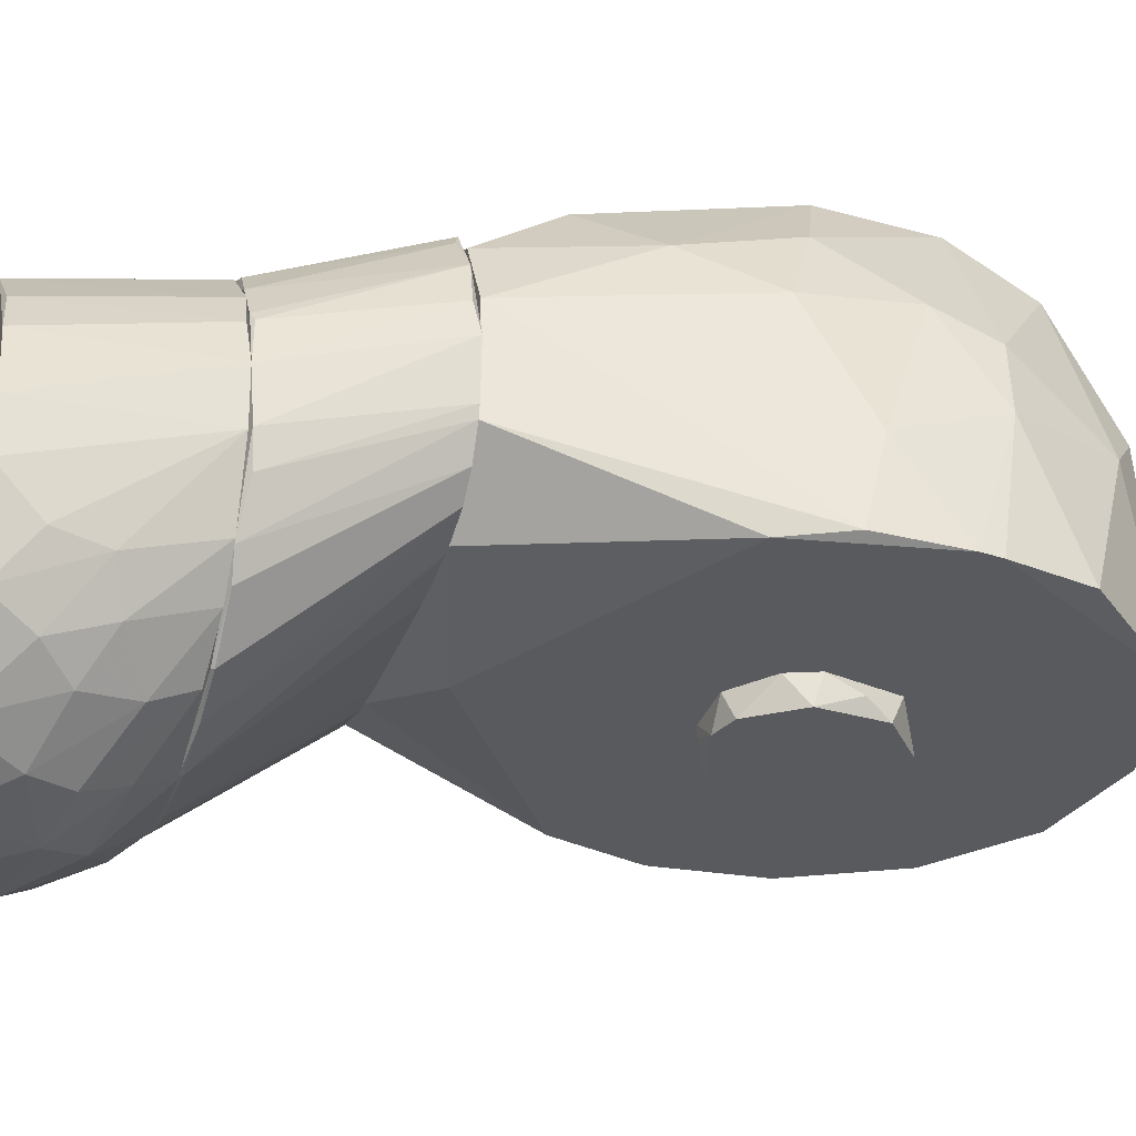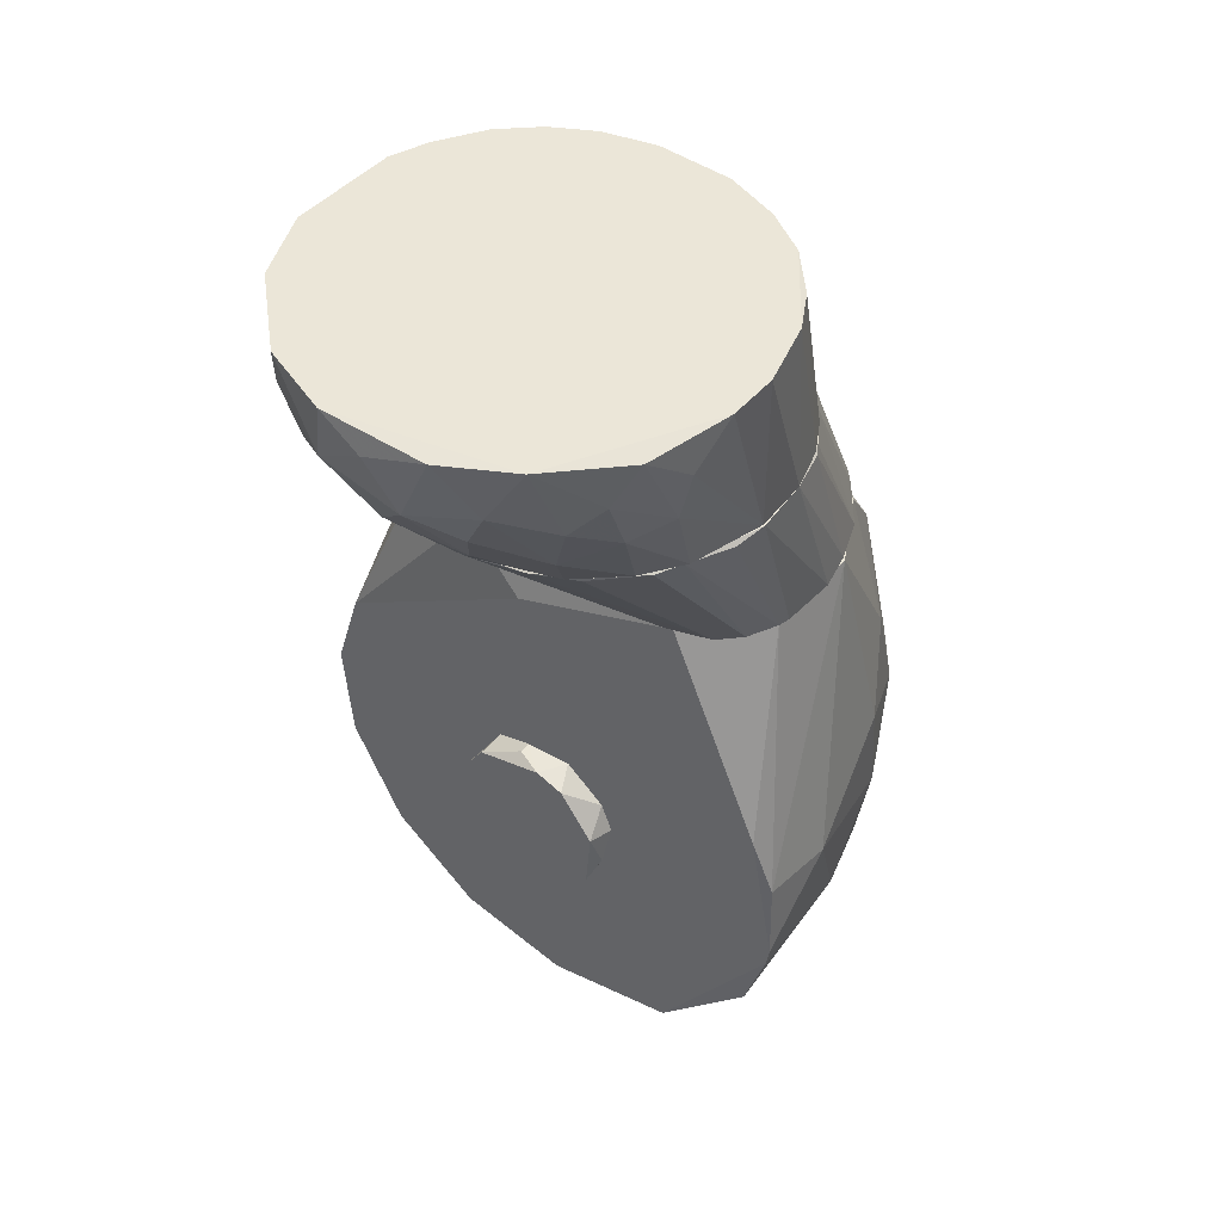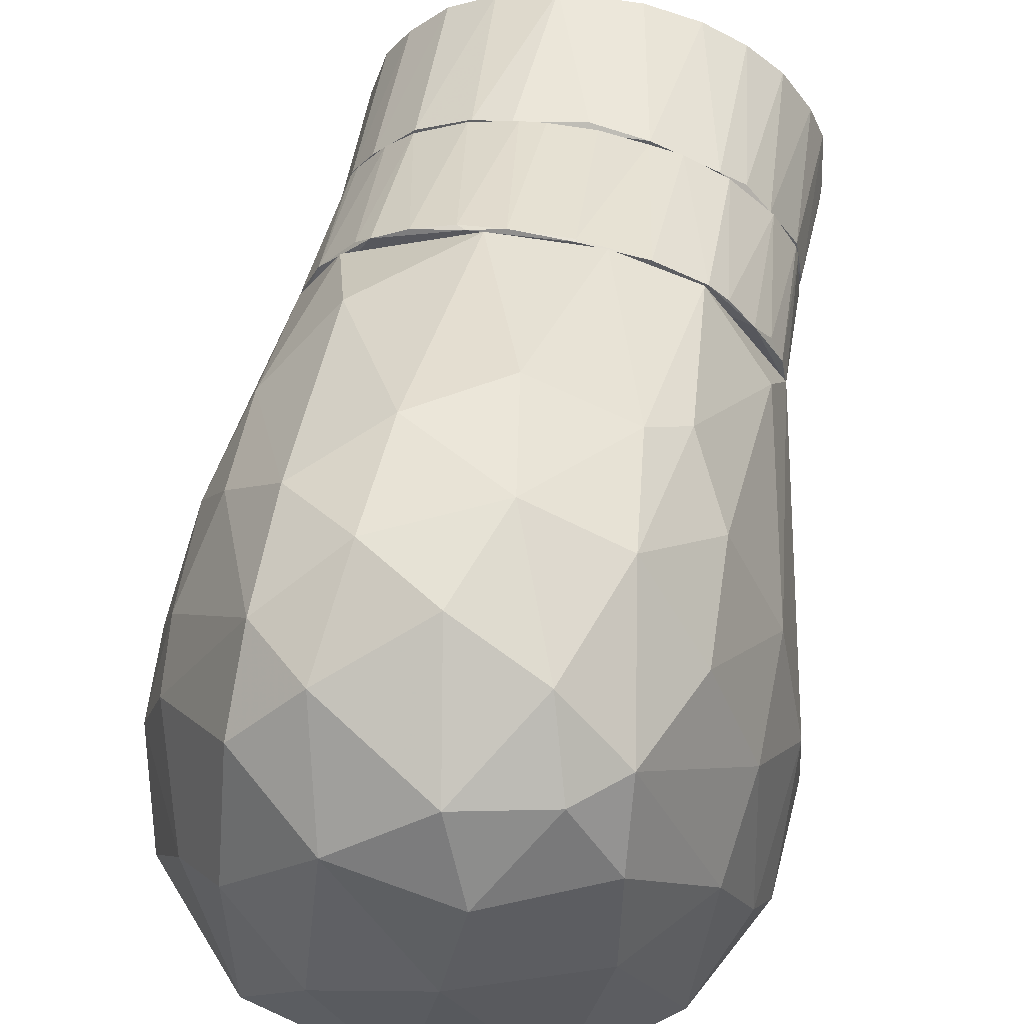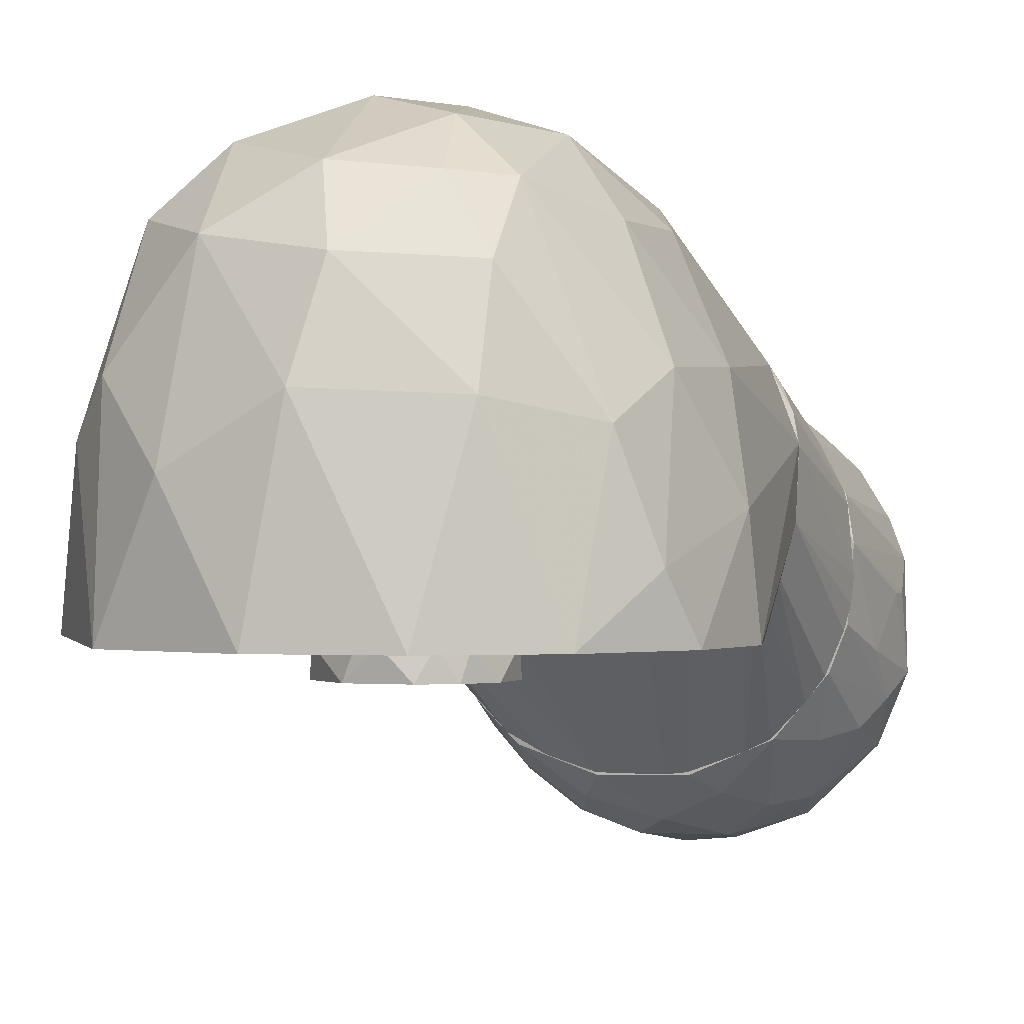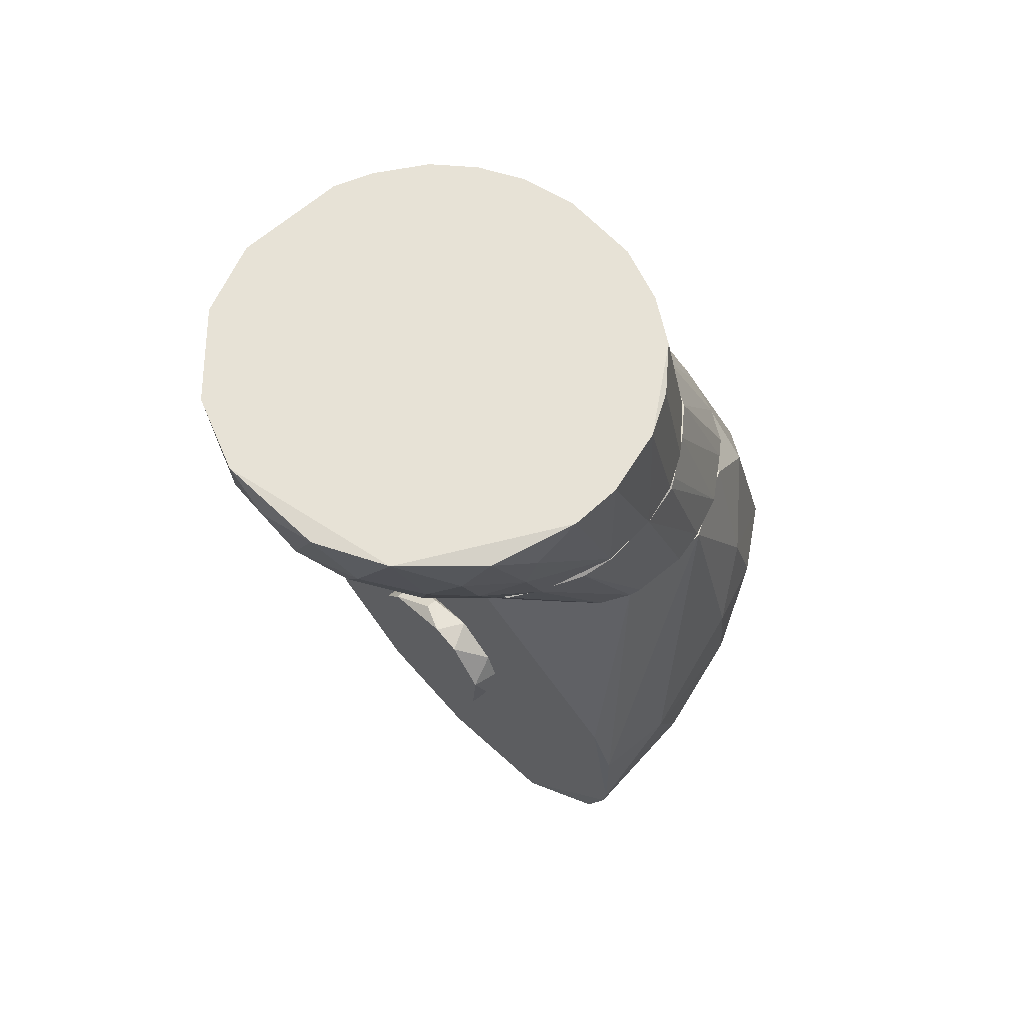
<metadata>
{"format":"obj","ext":"obj","renderer":"f3d","projection":"perspective","resolution":1024,"background":"white","views":[{"elev":-30.8,"azim":-107.9,"up":"+Z"},{"elev":46.4,"azim":-142.0,"up":"+Y"},{"elev":61.5,"azim":10.0,"up":"+Z"},{"elev":-0.6,"azim":23.5,"up":"+Z"},{"elev":63.4,"azim":-133.1,"up":"+Y"}]}
</metadata>
<code>
o convex_0
v -0.003769 -0.02567 -0.001704
v 0.005524 0.02548 -0.002634
v 0.005524 0.02548 -0.006353
v -0.02516 0.005015 -0.000773
v -0.02237 -0.01265 -0.01007
v 0.02599 -0.006141 -0.01007
v 0.02599 0.005946 -0.000773
v -0.01307 0.02268 -0.01007
v 0.01111 -0.02381 -0.01007
v 0.01575 -0.02102 -0.000773
v 0.01855 0.01896 -0.01007
v -0.00842 0.02455 -0.000773
v -0.01958 -0.0173 -0.000773
v -0.007489 -0.02474 -0.01007
v -0.02423 0.007803 -0.01007
v 0.01855 0.01896 -0.000773
v -0.02144 0.01432 -0.000773
v 0.02227 -0.01451 -0.000773
v 0.02506 0.008735 -0.01007
v 0.0204 -0.0173 -0.01007
v -0.003769 0.02548 -0.01007
v -0.02516 -0.005209 -0.005423
v 0.002735 -0.02567 -0.000773
f 14 9 23
f 6 5 8
f 5 6 9
f 7 4 10
f 3 2 11
f 6 8 11
f 4 7 12
f 10 4 13
f 5 9 14
f 1 13 14
f 13 5 14
f 8 5 15
f 11 2 16
f 2 12 16
f 12 7 16
f 4 12 17
f 12 8 17
f 15 4 17
f 8 15 17
f 6 7 18
f 7 10 18
f 7 6 19
f 6 11 19
f 11 16 19
f 16 7 19
f 9 6 20
f 10 9 20
f 6 18 20
f 18 10 20
f 2 3 21
f 3 11 21
f 11 8 21
f 12 2 21
f 8 12 21
f 5 13 22
f 13 4 22
f 4 15 22
f 15 5 22
f 9 10 23
f 13 1 23
f 10 13 23
f 1 14 23
o convex_1
v 0.03899 0.005019 0.1229
v -0.08561 -0.007058 -0.00076
v -0.08467 -0.01357 -0.00076
v 0.08643 0.01058 -0.000773
v -0.06421 0.1008 0.05782
v -0.02143 -0.06936 0.09407
v 0.05573 0.1008 0.01133
v 0.03622 -0.07959 -0.000773
v 0.04272 0.1008 0.09035
v -0.04562 0.01151 0.1182
v 0.04736 -0.05913 0.08664
v -0.04189 0.1008 0.005749
v -0.04654 -0.07401 -0.000773
v -0.07165 -0.02473 0.06711
v -0.01399 0.09986 0.1015
v 0.07527 0.01988 0.06618
v -0.000969 -0.021 0.1313
v 0.0669 0.1008 0.05037
v 0.07899 -0.03496 0.01783
v 0.009236 0.08591 -0.000773
v 0.004588 0.04687 0.1248
v 0.00831 -0.0833 0.05782
v -0.04747 -0.04797 0.1006
v -0.07352 0.02919 0.06896
v -0.06143 -0.05729 0.0476
v 0.04644 -0.04148 0.1071
v -0.07724 0.03848 -0.00076
v -0.04469 0.07382 0.1015
v 0.05853 0.02546 0.1006
v 0.005515 -0.06007 0.1108
v 0.07434 -0.01635 0.06433
v 0.06597 -0.05729 -0.000773
v -0.02515 -0.08239 0.03923
v -0.001912 -0.08612 -0.000773
v -0.06421 0.1008 0.02527
v -0.02143 0.0301 0.1266
v -0.08374 0.01245 0.02807
v 0.04829 -0.06936 0.05596
v -0.02888 -0.03961 0.1192
v -0.06328 0.01988 0.09407
v 0.08457 0.006885 0.03178
v -0.0763 -0.04054 0.001088
v -0.04747 -0.06843 0.06247
v 0.03527 0.04035 0.1192
v 0.07712 0.04035 -0.000773
v -0.04654 -0.02287 0.1155
v 0.01761 0.1008 0.1006
v 0.01388 -0.07401 0.0885
v 0.01016 0.009666 0.1322
v 0.02598 -0.03216 0.1238
v 0.06318 0.08685 0.07082
v -0.02423 -0.005191 0.1294
v -0.05213 0.1008 0.08012
v 0.05946 -0.009839 0.09966
v 0.06969 -0.04332 0.05037
v 0.03155 0.1008 0.0039
v -0.07909 -0.02193 0.04294
v 0.06597 0.1008 0.029
v -0.06421 0.05523 0.08291
v -0.08374 0.01896 0.001088
v 0.08364 -0.0238 -0.000773
v -0.07258 -0.005191 0.07361
v 0.04644 0.0487 0.109
v 0.03249 -0.05355 0.108
f 73 53 87
f 30 28 32
f 28 30 35
f 26 25 36
f 27 31 36
f 30 32 41
f 27 36 43
f 46 37 48
f 36 25 50
f 35 43 50
f 43 36 50
f 31 27 55
f 45 29 56
f 36 31 57
f 31 45 57
f 56 36 57
f 45 56 57
f 28 35 58
f 35 50 58
f 44 38 59
f 38 51 59
f 51 33 59
f 47 28 60
f 45 31 61
f 31 55 61
f 46 29 62
f 29 53 62
f 53 40 62
f 27 41 64
f 41 39 64
f 39 54 64
f 54 42 64
f 26 36 65
f 36 48 65
f 29 46 66
f 48 36 66
f 46 48 66
f 36 56 66
f 56 29 66
f 27 43 68
f 37 46 69
f 46 62 69
f 33 63 69
f 32 28 70
f 38 44 70
f 44 67 70
f 67 32 70
f 29 45 71
f 53 29 71
f 61 34 71
f 45 61 71
f 44 59 72
f 24 67 72
f 67 44 72
f 49 24 73
f 40 53 73
f 24 72 73
f 72 40 73
f 41 32 74
f 39 41 74
f 52 39 74
f 59 33 75
f 62 40 75
f 33 69 75
f 69 62 75
f 40 72 75
f 72 59 75
f 51 38 76
f 70 28 76
f 38 70 76
f 24 49 77
f 52 24 77
f 39 52 77
f 54 39 77
f 49 54 77
f 49 34 78
f 42 54 78
f 54 49 78
f 55 42 78
f 34 61 78
f 61 55 78
f 35 30 79
f 43 35 79
f 30 68 79
f 68 43 79
f 25 26 80
f 48 37 80
f 60 25 80
f 26 65 80
f 65 48 80
f 41 27 81
f 30 41 81
f 27 68 81
f 68 30 81
f 28 47 82
f 33 51 82
f 63 33 82
f 47 63 82
f 51 76 82
f 76 28 82
f 50 25 83
f 28 58 83
f 58 50 83
f 25 60 83
f 60 28 83
f 55 27 84
f 42 55 84
f 27 64 84
f 64 42 84
f 47 60 85
f 63 47 85
f 37 69 85
f 69 63 85
f 80 37 85
f 60 80 85
f 24 52 86
f 67 24 86
f 32 67 86
f 74 32 86
f 52 74 86
f 34 49 87
f 53 71 87
f 71 34 87
f 49 73 87
o convex_2
v -0.06422 0.1027 0.05688
v 0.06691 0.1017 0.04943
v 0.06691 0.1008 0.04943
v -0.01214 0.151 -0.04448
v 0.007376 0.152 0.0792
v 0.06597 0.152 0.005754
v 0.03527 0.1008 0.003896
v -0.06515 0.152 0.02897
v -0.01865 0.1008 0.09965
v -0.05305 0.1008 0.00947
v 0.04366 0.1017 0.08942
v 0.05668 0.152 0.05223
v -0.04282 0.151 0.0671
v 0.04179 0.152 -0.03331
v -0.05864 0.152 -0.01285
v 0.0604 0.1008 0.01597
v -0.06515 0.1008 0.02897
v -0.04376 0.1008 0.08942
v 0.009238 0.1008 0.1015
v 0.03063 0.152 0.07361
v -0.04097 0.152 -0.03331
v -0.02051 0.1008 0.002953
v 0.01668 0.151 -0.04354
v -0.02794 0.152 0.07454
v -0.05956 0.152 0.04571
v 0.06505 0.152 0.03455
v 0.06132 0.1036 0.06617
v 0.05854 0.151 -0.01471
v -0.06608 0.151 0.01226
v 0.05017 0.1008 0.007612
v 0.06597 0.1008 0.02898
v -0.05864 0.1017 0.07083
v 0.04366 0.151 0.0671
v 0.02876 0.1017 0.09687
v -0.006553 0.152 0.0792
v -0.06608 0.1008 0.04664
v -0.05956 0.1008 0.01597
v -0.04004 0.1008 0.004825
v -0.02794 0.151 -0.03981
v -0.03353 0.1017 0.09501
v 0.02226 0.1008 0.002967
v -0.008414 0.1017 0.1015
v -0.05119 0.152 0.05781
v 0.05668 0.1008 0.07454
v -0.05399 0.151 -0.02029
v 0.03435 0.1501 -0.03702
v 0.06691 0.152 0.01412
v 0.02133 0.151 0.07734
v -0.06422 0.1501 0.002024
v 0.05295 0.1501 -0.02216
v 0.05481 0.1017 0.00947
v 0.009238 0.151 -0.04448
v -0.02143 0.1027 0.09872
v -0.01214 0.152 -0.04448
v 0.06505 0.1017 0.05874
v 0.009238 0.1017 0.1015
v 0.04923 0.1017 0.08385
v -0.014 0.152 0.07827
v 0.06411 0.152 0.03827
v 0.06411 0.151 -0.001692
v -0.06142 0.151 0.04293
v -0.04097 0.151 -0.03331
v -0.06422 0.1008 0.02528
v -0.0484 0.1027 0.08385
f 130 119 151
f 92 93 95
f 94 90 96
f 94 96 97
f 93 92 99
f 95 93 101
f 95 101 102
f 90 94 103
f 97 96 104
f 104 96 105
f 96 90 106
f 99 92 107
f 102 101 108
f 94 97 109
f 92 95 111
f 111 95 112
f 93 99 113
f 101 93 115
f 95 102 116
f 103 94 117
f 94 110 117
f 90 103 118
f 103 115 118
f 107 98 120
f 99 107 120
f 106 98 121
f 98 107 121
f 92 111 122
f 88 95 123
f 104 105 123
f 95 116 123
f 116 104 123
f 119 88 123
f 105 119 123
f 97 104 124
f 91 109 125
f 109 97 125
f 91 125 126
f 125 97 126
f 100 105 127
f 105 96 127
f 111 100 127
f 94 109 128
f 96 106 129
f 92 122 129
f 100 111 130
f 111 112 130
f 112 119 130
f 106 90 131
f 98 106 131
f 114 99 131
f 102 108 132
f 124 102 132
f 110 101 133
f 117 110 133
f 89 90 134
f 113 89 134
f 93 113 134
f 90 118 134
f 118 93 134
f 107 92 135
f 121 107 135
f 116 102 136
f 104 116 136
f 101 115 137
f 115 103 137
f 103 117 138
f 133 101 138
f 117 133 138
f 101 137 138
f 137 103 138
f 109 91 139
f 110 94 139
f 128 109 139
f 94 128 139
f 127 96 140
f 111 127 140
f 96 129 140
f 108 101 141
f 101 110 141
f 91 126 141
f 126 108 141
f 139 91 141
f 110 139 141
f 90 89 142
f 89 113 142
f 131 90 142
f 114 131 142
f 106 121 143
f 129 106 143
f 92 129 143
f 135 92 143
f 121 135 143
f 120 98 144
f 99 120 144
f 98 131 144
f 131 99 144
f 122 111 145
f 129 122 145
f 111 140 145
f 140 129 145
f 113 99 146
f 99 114 146
f 142 113 146
f 114 142 146
f 115 93 147
f 93 118 147
f 118 115 147
f 95 88 148
f 112 95 148
f 88 119 148
f 119 112 148
f 97 124 149
f 108 126 149
f 126 97 149
f 132 108 149
f 124 132 149
f 124 104 150
f 102 124 150
f 136 102 150
f 104 136 150
f 105 100 151
f 119 105 151
f 100 130 151
o convex_3
v -0.06515 0.1919 -0.01936
v 0.06877 0.1957 0.008518
v 0.06877 0.1892 0.008518
v -0.01586 0.152 0.07733
v 0.01668 0.152 -0.04447
v -0.01214 0.205 0.06804
v 0.01296 0.205 -0.06773
v 0.05573 0.152 0.05315
v -0.06515 0.152 0.02899
v -0.06236 0.205 0.02899
v -0.03818 0.1529 -0.03702
v 0.04179 0.205 0.05594
v 0.05947 0.152 -0.01379
v 0.05853 0.205 -0.03797
v -0.0419 0.205 -0.0547
v -0.04283 0.1529 0.06617
v -0.009344 0.1799 -0.06492
v 0.02133 0.1529 0.07639
v 0.03343 0.1752 -0.0547
v -0.05957 0.152 -0.01192
v 0.06225 0.205 0.03084
v -0.04376 0.205 0.05408
v 0.06689 0.152 0.02339
v -0.06794 0.205 -0.007275
v -0.04655 0.1808 -0.04633
v 0.06783 0.205 -0.01565
v 0.01203 0.205 0.06804
v -0.05492 0.152 0.05316
v 0.04272 0.1873 -0.05284
v 0.04085 0.152 0.06804
v 0.002727 0.1678 -0.05936
v 0.04272 0.152 -0.03331
v -0.0205 0.204 -0.06586
v -0.06607 0.152 0.01131
v -0.02516 0.1752 -0.05842
v -0.0605 0.2031 -0.03331
v 0.01761 0.1845 -0.06492
v -0.01214 0.152 -0.04541
v 0.03621 0.205 -0.05934
v 0.06689 0.1752 -0.00821
v 0.05947 0.1826 -0.03145
v -0.02981 0.205 0.06245
v -0.06794 0.205 0.008518
v 0.004587 0.1548 0.07828
v 0.06411 0.1538 0.03736
v 0.02877 0.205 0.06338
v 0.05201 0.1659 -0.03423
v -0.05492 0.1734 -0.03331
v 0.05295 0.205 0.04571
v -0.02702 0.1529 0.07455
v 0.02412 0.1603 -0.05005
v 0.06689 0.205 0.01874
v -0.03166 0.1873 -0.05936
v -0.00098 0.1975 -0.06866
v -0.05492 0.204 0.042
v 0.06505 0.152 0.000175
v -0.06143 0.1529 0.042
v -0.0205 0.1631 -0.05283
v -0.04097 0.165 -0.04353
v -0.06236 0.1771 -0.02121
v 0.06505 0.1919 -0.02308
v -0.0512 0.152 -0.02402
v -0.05492 0.1901 -0.03982
v 0.04831 0.1538 0.06152
f 200 163 215
f 155 156 159
f 156 155 160
f 157 158 161
f 158 157 163
f 159 156 164
f 158 163 165
f 161 158 166
f 156 160 171
f 165 163 172
f 157 161 173
f 154 153 174
f 159 164 174
f 161 166 175
f 153 154 177
f 165 172 177
f 163 157 178
f 160 155 179
f 155 167 179
f 167 173 179
f 155 159 181
f 169 155 181
f 164 156 183
f 166 158 184
f 171 160 185
f 175 152 185
f 152 175 187
f 175 166 187
f 180 170 188
f 182 168 188
f 156 171 189
f 182 156 189
f 158 165 190
f 165 180 190
f 188 158 190
f 180 188 190
f 154 174 191
f 177 154 191
f 180 165 192
f 157 173 193
f 173 167 193
f 160 161 194
f 161 175 194
f 185 160 194
f 175 185 194
f 157 155 195
f 155 169 195
f 178 157 195
f 169 178 195
f 172 159 196
f 159 174 196
f 163 178 197
f 178 169 197
f 181 163 197
f 169 181 197
f 170 180 198
f 164 183 198
f 183 170 198
f 180 192 198
f 192 164 198
f 159 172 200
f 172 163 200
f 155 157 201
f 167 155 201
f 157 193 201
f 193 167 201
f 156 182 202
f 183 156 202
f 170 183 202
f 188 170 202
f 182 188 202
f 174 153 203
f 153 177 203
f 177 172 203
f 172 196 203
f 196 174 203
f 176 166 204
f 166 184 204
f 184 168 204
f 168 186 204
f 184 158 205
f 168 184 205
f 158 188 205
f 188 168 205
f 173 161 206
f 179 173 206
f 174 164 207
f 191 174 207
f 161 160 208
f 160 179 208
f 206 161 208
f 179 206 208
f 168 182 209
f 162 186 209
f 186 168 209
f 189 162 209
f 182 189 209
f 186 162 210
f 199 176 210
f 176 204 210
f 204 186 210
f 185 152 211
f 171 185 211
f 152 187 211
f 199 171 211
f 165 177 212
f 177 191 212
f 192 165 212
f 164 192 212
f 207 164 212
f 191 207 212
f 189 171 213
f 162 189 213
f 171 199 213
f 210 162 213
f 199 210 213
f 166 176 214
f 187 166 214
f 176 199 214
f 211 187 214
f 199 211 214
f 181 159 215
f 163 181 215
f 159 200 215

</code>
